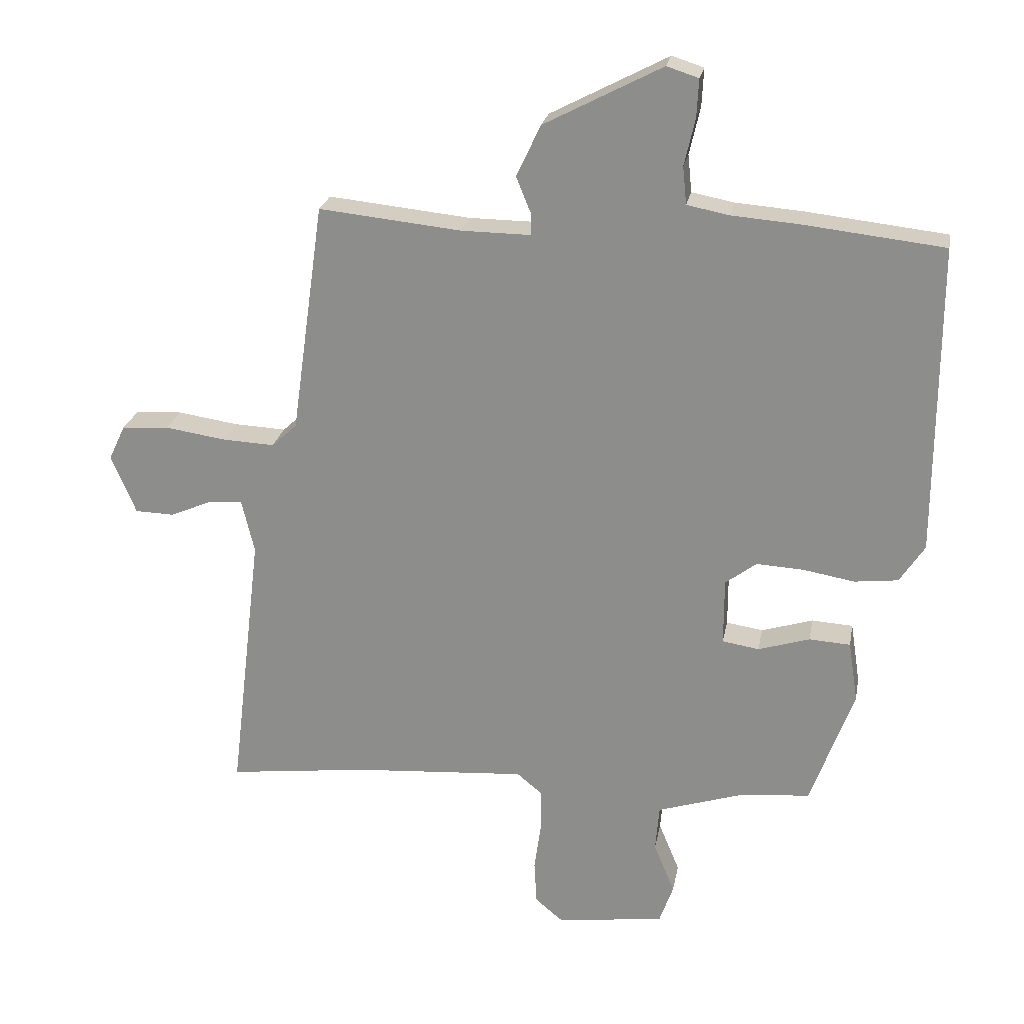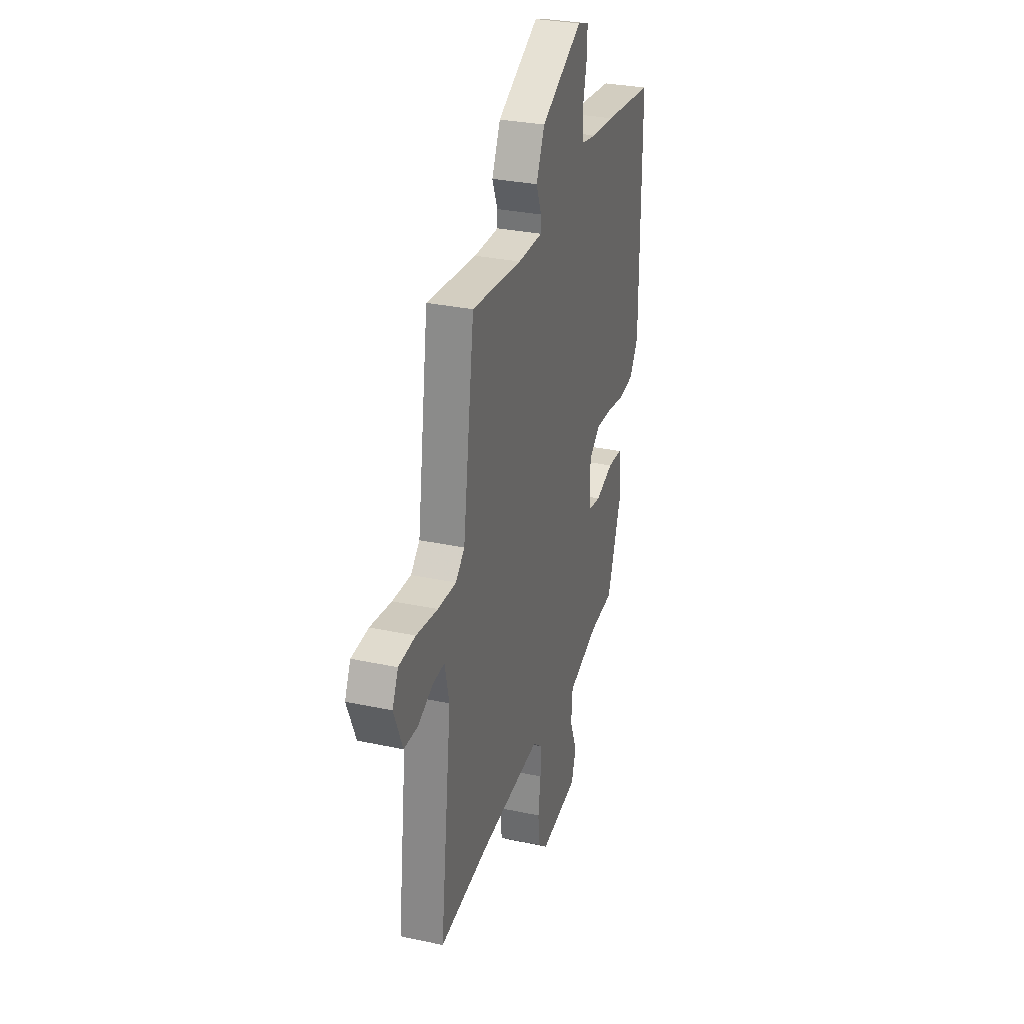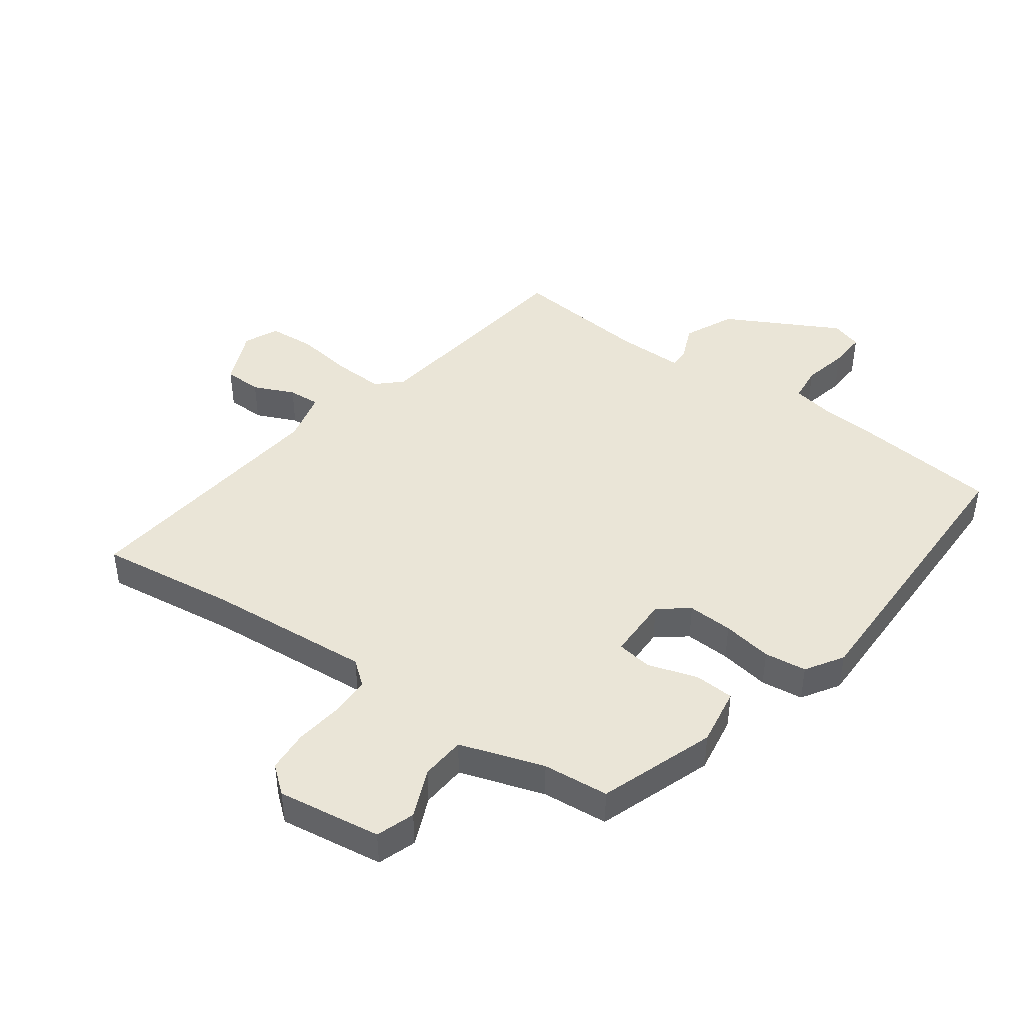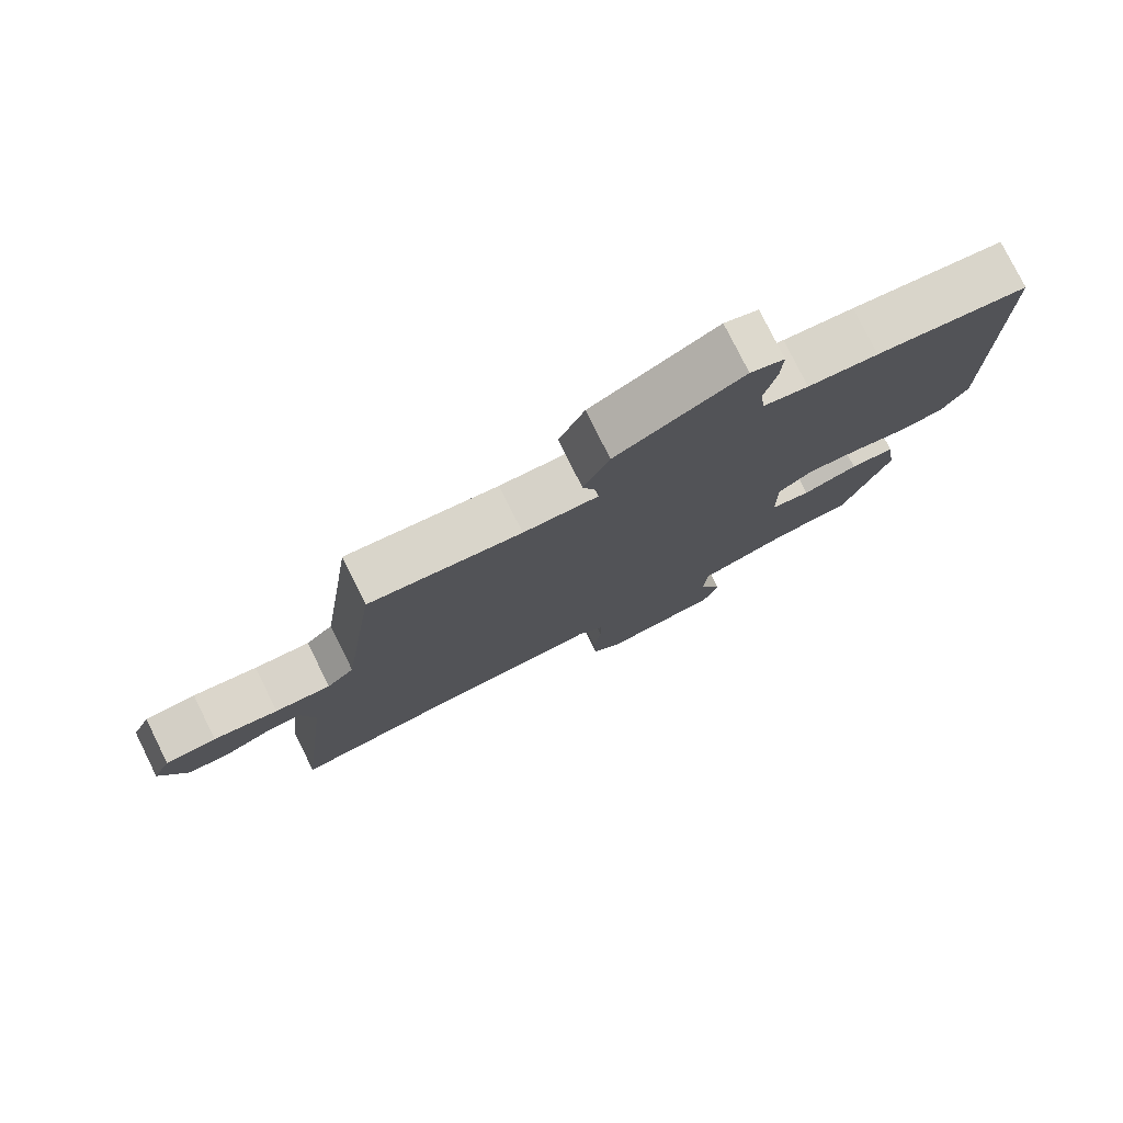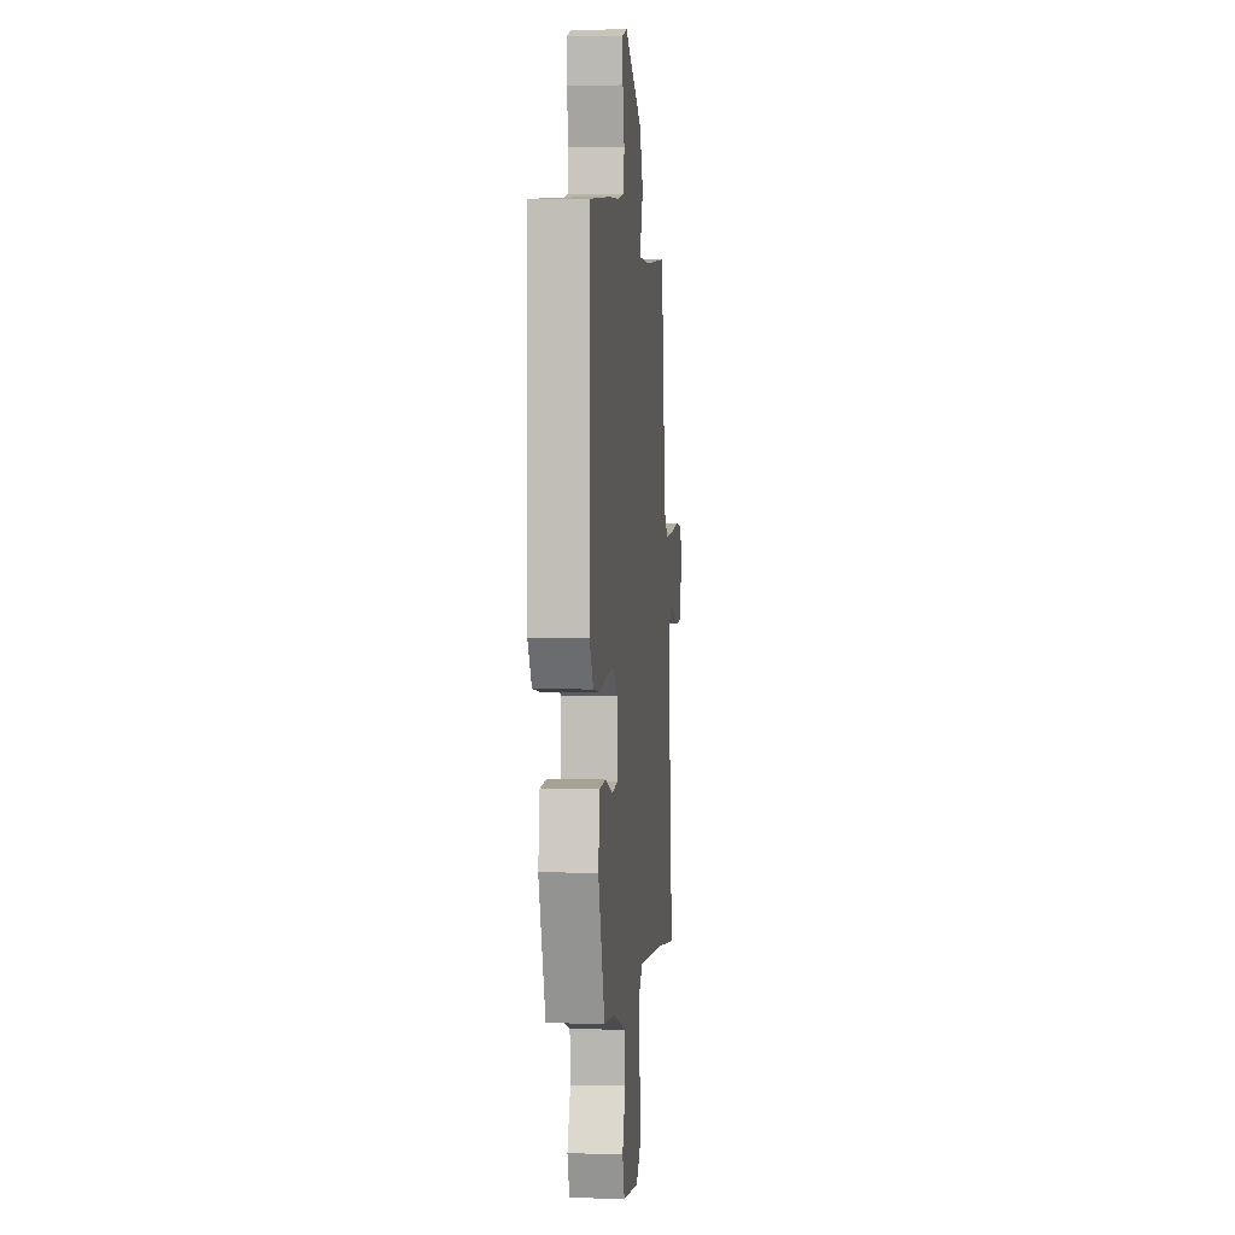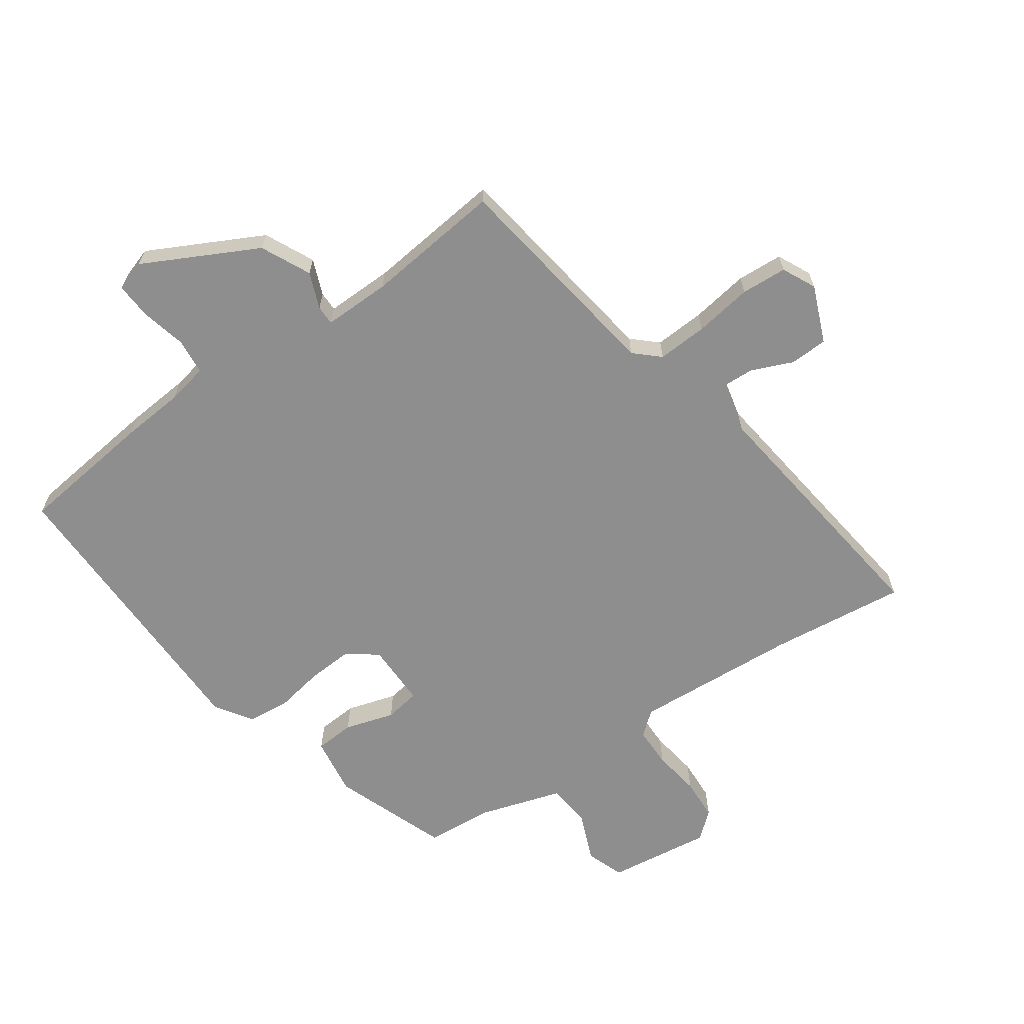
<metadata>
{"format":"obj","ext":"obj","renderer":"f3d","projection":"perspective","resolution":1024,"background":"white","views":[{"elev":23.5,"azim":-169.7,"up":"+Z"},{"elev":30.3,"azim":107.3,"up":"+Z"},{"elev":44.0,"azim":-144.6,"up":"+Y"},{"elev":78.0,"azim":153.6,"up":"+Z"},{"elev":2.5,"azim":-84.3,"up":"+Z"},{"elev":-65.0,"azim":35.3,"up":"+Y"}]}
</metadata>
<code>
v -0.384 0.07 -0.457
v -0.452 0.07 -0.269
v -0.437 0.07 -0.173
v -0.372 0.07 -0.169
v -0.291 0.07 -0.194
v -0.233 0.07 -0.185
v -0.233 0.07 -0.08
v -0.282 0.07 -0.043
v -0.356 0.07 -0.047
v -0.437 0.07 -0.061
v -0.506 0.07 -0.053
v -0.545 0.07 0.007
v -0.546 0.07 0.495
v -0.322 0.07 0.52
v -0.219 0.07 0.528
v -0.152 0.07 0.541
v -0.146 0.07 0.6
v -0.163 0.07 0.674
v -0.166 0.07 0.734
v -0.116 0.07 0.75
v 0.07 0.07 0.653
v 0.108 0.07 0.572
v 0.084 0.07 0.513
v 0.084 0.07 0.481
v 0.194 0.07 0.482
v 0.418 0.07 0.505
v 0.469 0.07 0.141
v 0.509 0.07 0.104
v 0.591 0.07 0.108
v 0.686 0.07 0.122
v 0.761 0.07 0.117
v 0.787 0.07 0.062
v 0.748 0.07 -0.031
v 0.686 0.07 -0.033
v 0.619 0.07 -0.004
v 0.567 0.07 -0.001
v 0.547 0.07 -0.086
v 0.598 0.07 -0.512
v 0.375 0.07 -0.485
v 0.104 0.07 -0.466
v 0.065 0.07 -0.498
v 0.064 0.07 -0.564
v 0.075 0.07 -0.642
v 0.071 0.07 -0.711
v 0.027 0.07 -0.748
v -0.143 0.07 -0.725
v -0.165 0.07 -0.663
v -0.132 0.07 -0.583
v -0.138 0.07 -0.51
v -0.276 0.07 -0.466
v -0.384 0 -0.457
v -0.452 0 -0.269
v -0.437 0 -0.173
v -0.372 0 -0.169
v -0.291 0 -0.194
v -0.233 0 -0.185
v -0.233 0 -0.08
v -0.282 0 -0.043
v -0.356 0 -0.047
v -0.437 0 -0.061
v -0.506 0 -0.053
v -0.545 0 0.007
v -0.546 0 0.495
v -0.322 0 0.52
v -0.219 0 0.528
v -0.152 0 0.541
v -0.146 0 0.6
v -0.163 0 0.674
v -0.166 0 0.734
v -0.116 0 0.75
v 0.07 0 0.653
v 0.108 0 0.572
v 0.084 0 0.513
v 0.084 0 0.481
v 0.194 0 0.482
v 0.418 0 0.505
v 0.469 0 0.141
v 0.509 0 0.104
v 0.591 0 0.108
v 0.686 0 0.122
v 0.761 0 0.117
v 0.787 0 0.062
v 0.748 0 -0.031
v 0.686 0 -0.033
v 0.619 0 -0.004
v 0.567 0 -0.001
v 0.547 0 -0.086
v 0.598 0 -0.512
v 0.375 0 -0.485
v 0.104 0 -0.466
v 0.065 0 -0.498
v 0.064 0 -0.564
v 0.075 0 -0.642
v 0.071 0 -0.711
v 0.027 0 -0.748
v -0.143 0 -0.725
v -0.165 0 -0.663
v -0.132 0 -0.583
v -0.138 0 -0.51
v -0.276 0 -0.466
f 46 47 48
f 45 46 48
f 44 45 48
f 43 44 48
f 42 43 48
f 41 42 48 49
f 40 41 49 50
f 37 38 39
f 36 37 39 40
f 33 34 35
f 32 33 35
f 31 32 35
f 30 31 35
f 29 30 35
f 28 29 35 36
f 40 50 1
f 36 40 1
f 28 36 1
f 27 28 1
f 21 22 23
f 20 21 23
f 19 20 23
f 18 19 23
f 17 18 23
f 16 17 23 24
f 15 16 24
f 14 15 24
f 13 14 24
f 12 13 24
f 11 12 24
f 10 11 24
f 9 10 24
f 8 9 24 25
f 3 4 5
f 2 3 5
f 1 2 5
f 1 5 6
f 27 1 6
f 25 26 27
f 8 25 27
f 7 8 27
f 6 7 27
f 98 97 96
f 98 96 95
f 98 95 94
f 98 94 93
f 98 93 92
f 99 98 92 91
f 100 99 91 90
f 89 88 87
f 90 89 87 86
f 85 84 83
f 85 83 82
f 85 82 81
f 85 81 80
f 85 80 79
f 86 85 79 78
f 51 100 90
f 51 90 86
f 51 86 78
f 51 78 77
f 73 72 71
f 73 71 70
f 73 70 69
f 73 69 68
f 73 68 67
f 74 73 67 66
f 74 66 65
f 74 65 64
f 74 64 63
f 74 63 62
f 74 62 61
f 74 61 60
f 74 60 59
f 75 74 59 58
f 55 54 53
f 55 53 52
f 55 52 51
f 56 55 51
f 56 51 77
f 77 76 75
f 77 75 58
f 77 58 57
f 77 57 56
f 1 51 52 2
f 2 52 53 3
f 3 53 54 4
f 4 54 55 5
f 5 55 56 6
f 6 56 57 7
f 7 57 58 8
f 8 58 59 9
f 9 59 60 10
f 10 60 61 11
f 11 61 62 12
f 12 62 63 13
f 13 63 64 14
f 14 64 65 15
f 15 65 66 16
f 16 66 67 17
f 17 67 68 18
f 18 68 69 19
f 19 69 70 20
f 20 70 71 21
f 21 71 72 22
f 22 72 73 23
f 23 73 74 24
f 24 74 75 25
f 25 75 76 26
f 26 76 77 27
f 27 77 78 28
f 28 78 79 29
f 29 79 80 30
f 30 80 81 31
f 31 81 82 32
f 32 82 83 33
f 33 83 84 34
f 34 84 85 35
f 35 85 86 36
f 36 86 87 37
f 37 87 88 38
f 38 88 89 39
f 39 89 90 40
f 40 90 91 41
f 41 91 92 42
f 42 92 93 43
f 43 93 94 44
f 44 94 95 45
f 45 95 96 46
f 46 96 97 47
f 47 97 98 48
f 48 98 99 49
f 49 99 100 50
f 50 100 51 1

</code>
